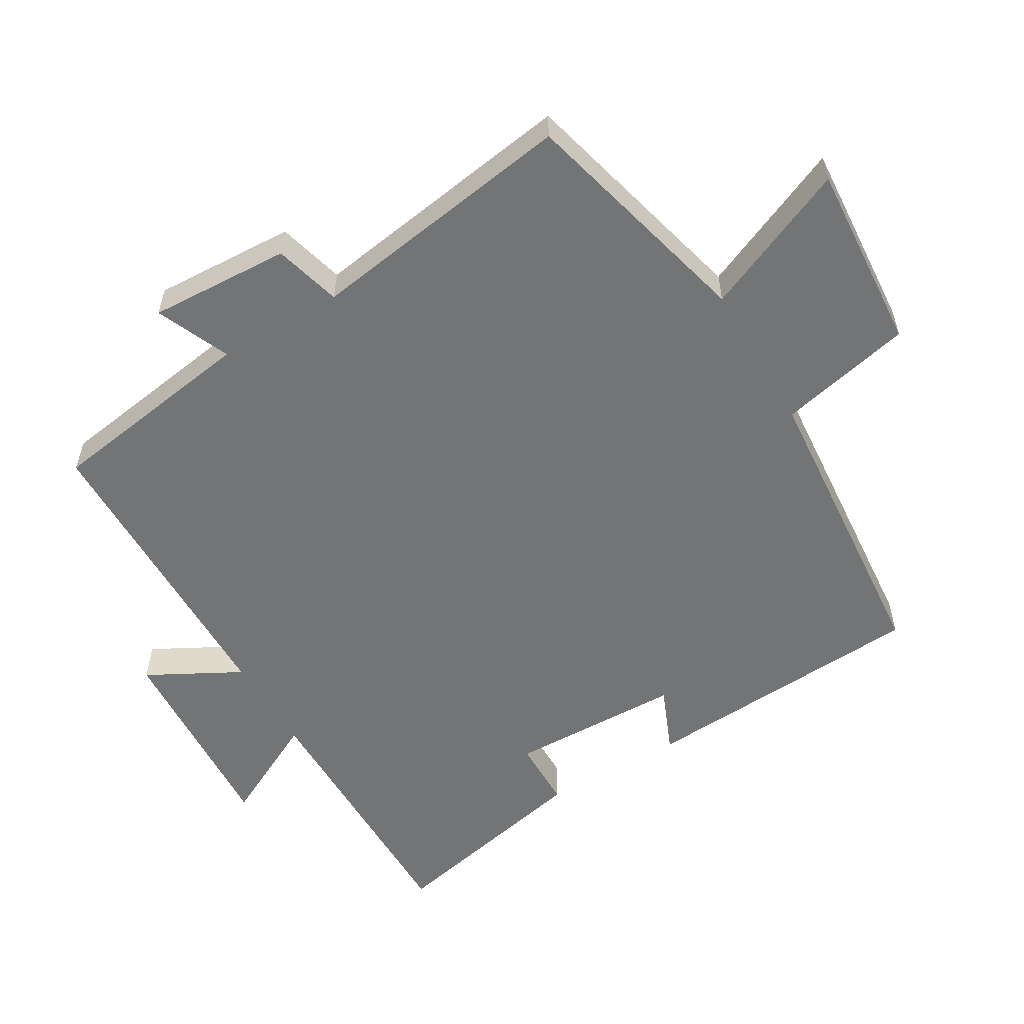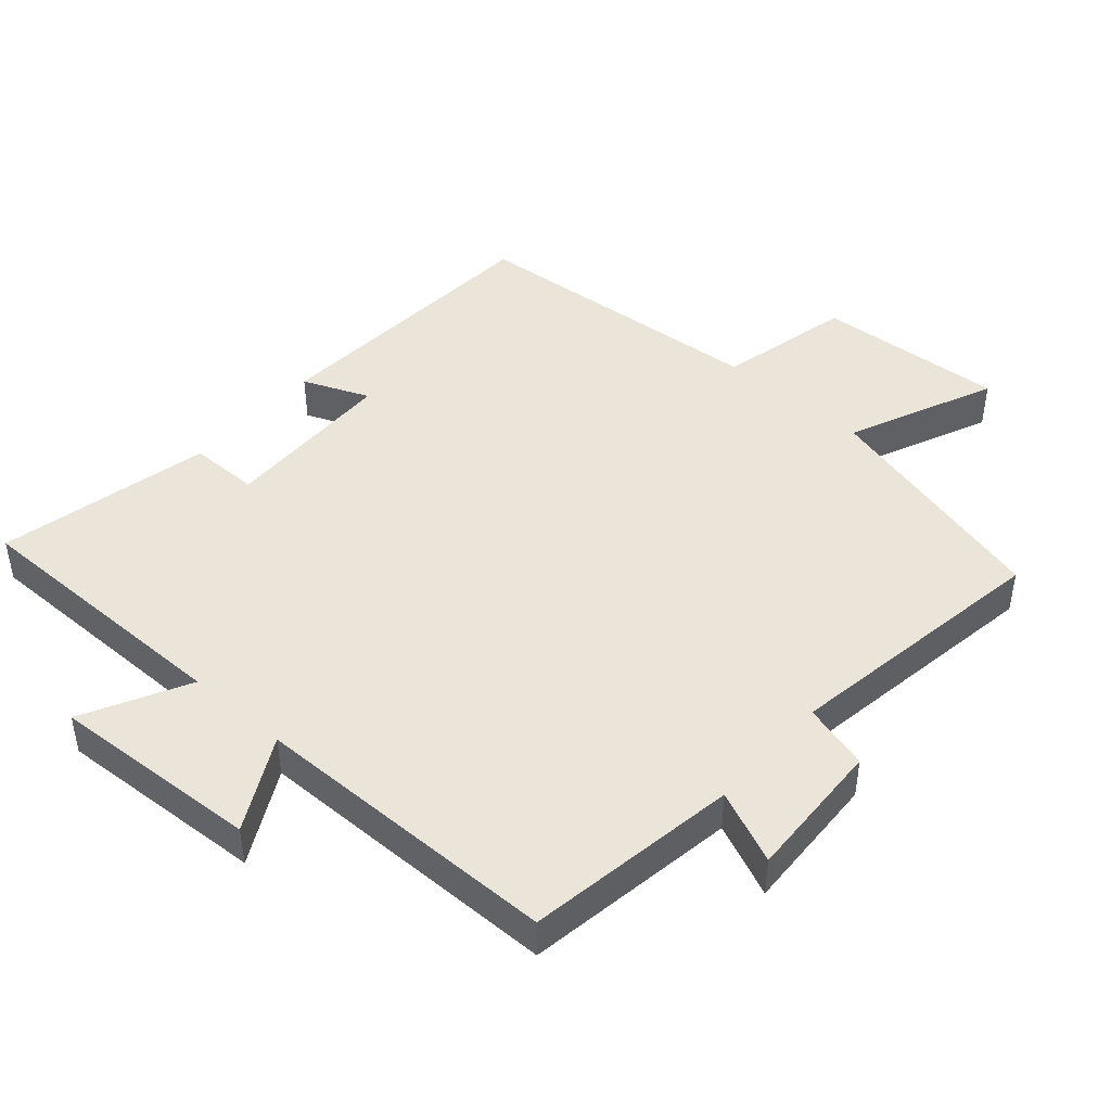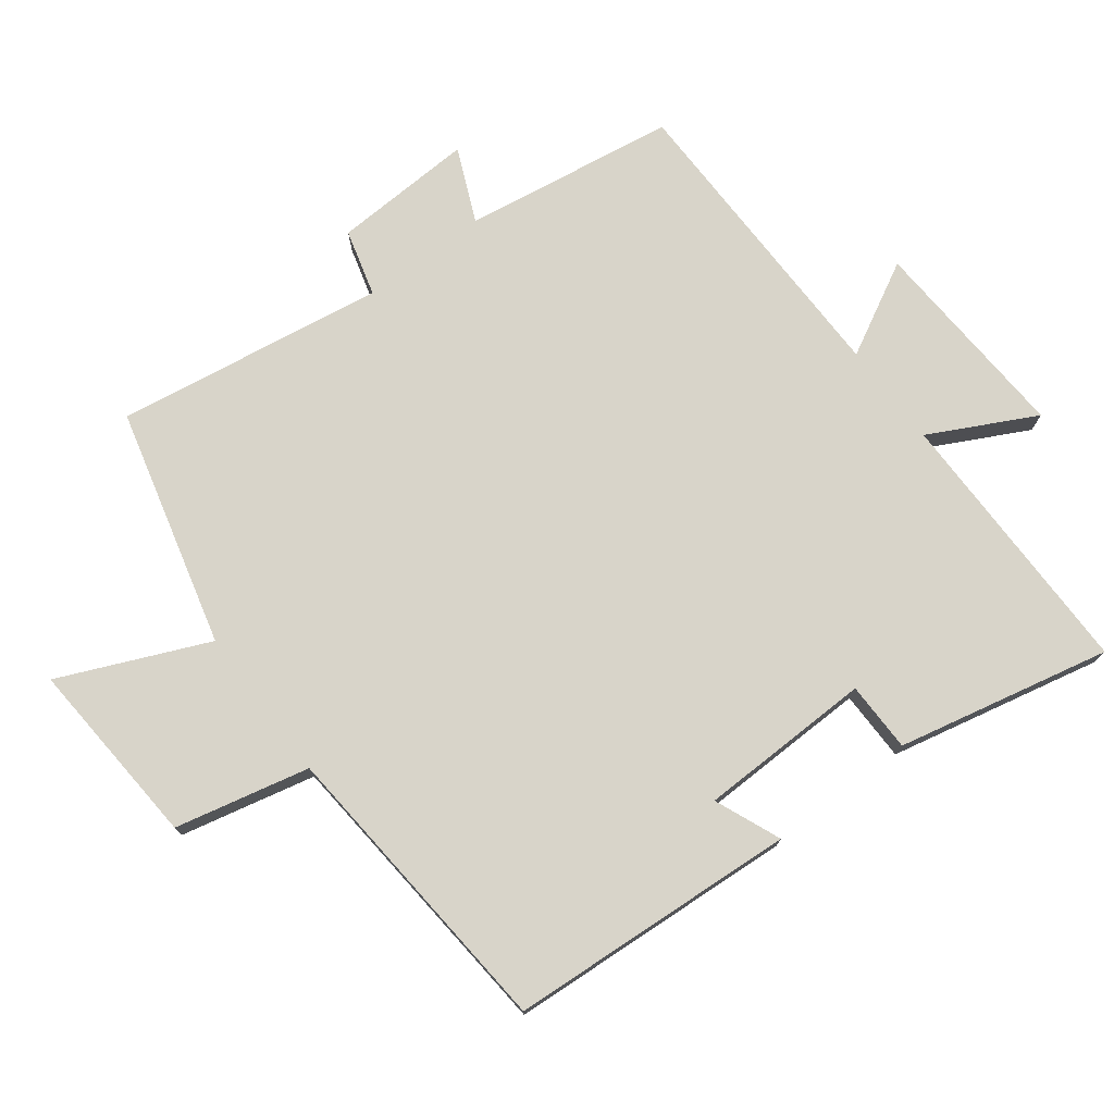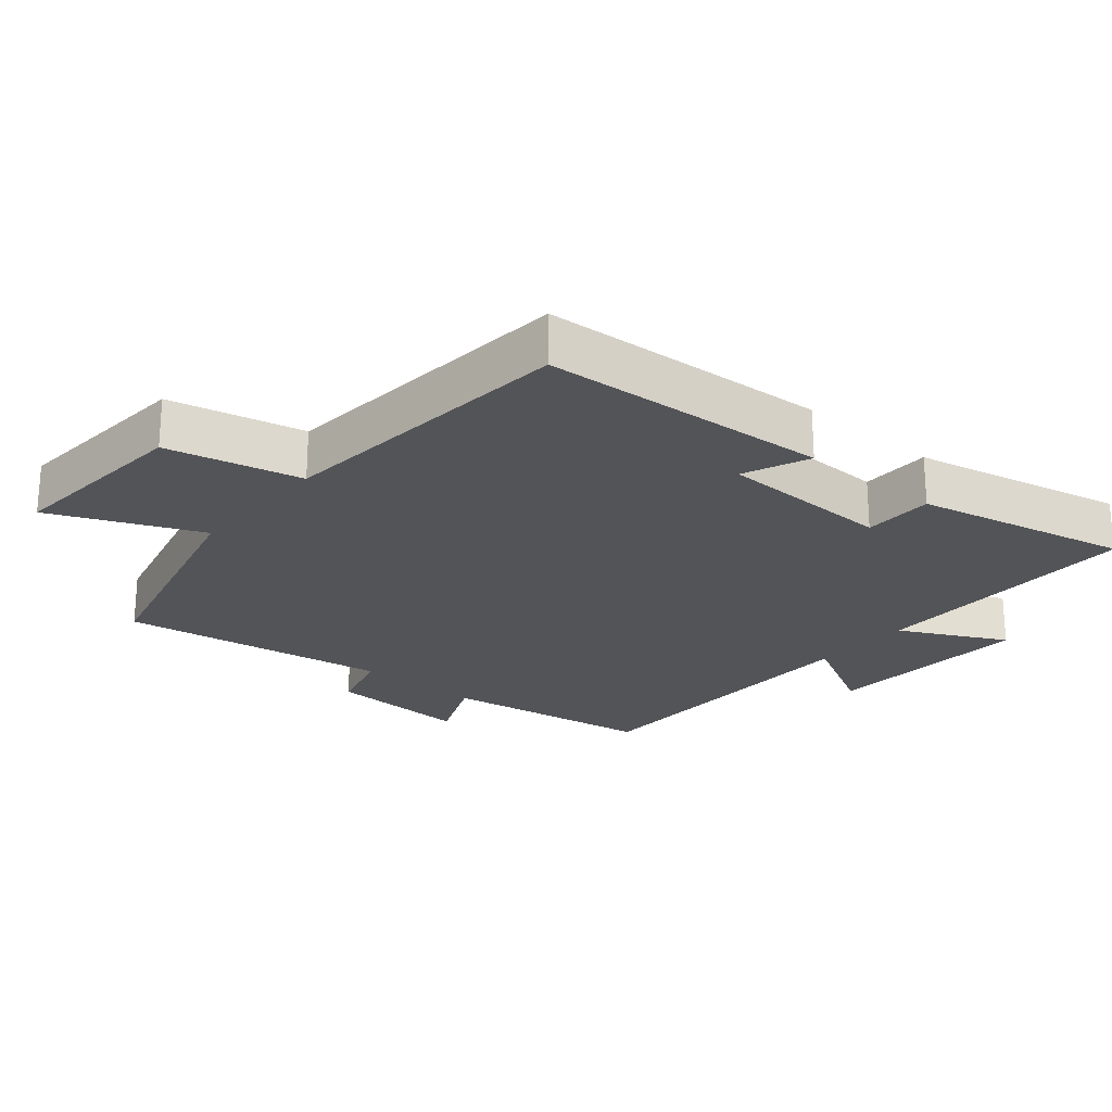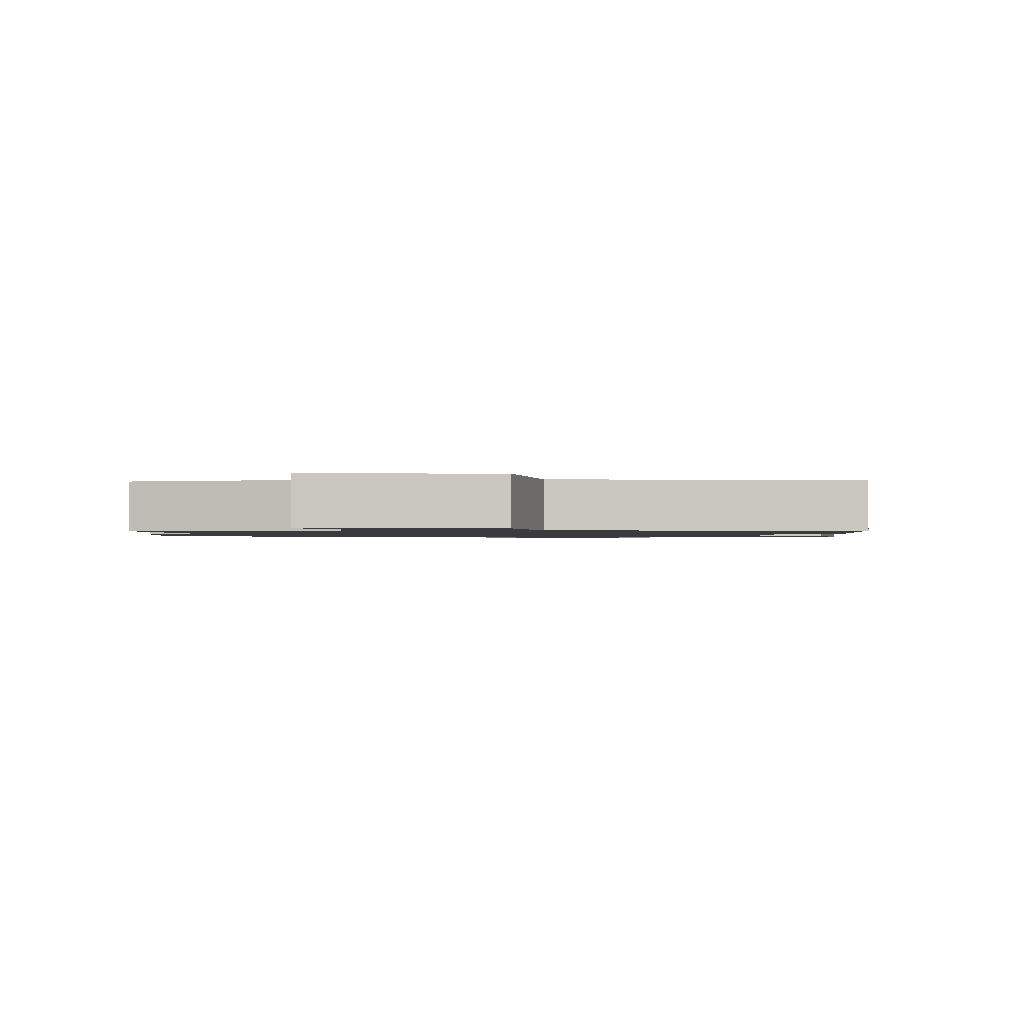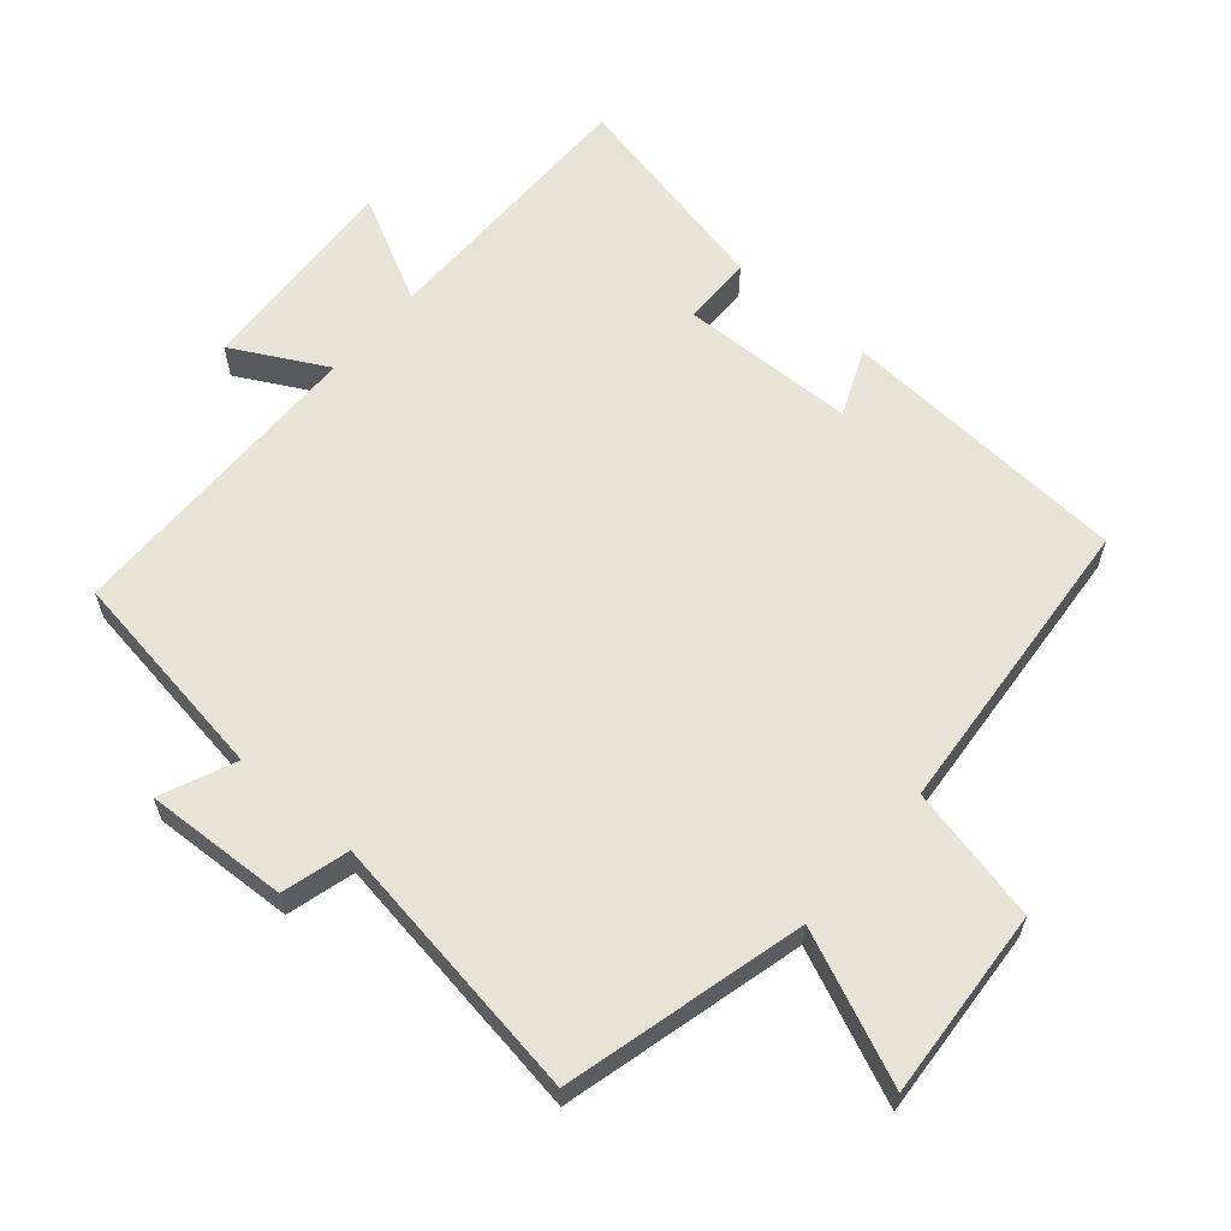
<metadata>
{"format":"obj","ext":"obj","renderer":"f3d","projection":"perspective","resolution":1024,"background":"white","views":[{"elev":-56.1,"azim":-59.5,"up":"+Y"},{"elev":45.2,"azim":-138.6,"up":"+Y"},{"elev":75.3,"azim":52.9,"up":"+Y"},{"elev":-23.6,"azim":49.7,"up":"+Y"},{"elev":-1.2,"azim":-0.2,"up":"+Y"},{"elev":61.5,"azim":-49.3,"up":"+Y"}]}
</metadata>
<code>
v 0.569 0.07 -0.501
v 0.163 0.07 -0.5
v 0.243 0.07 -0.656
v -0.067 0.07 -0.638
v 0.007 0.07 -0.5
v -0.452 0.07 -0.494
v -0.5 0.07 -0.179
v -0.609 0.07 -0.226
v -0.599 0.07 -0.016
v -0.5 0.07 0.011
v -0.561 0.07 0.41
v -0.208 0.07 0.5
v -0.303 0.07 0.719
v -0.023 0.07 0.699
v 0.022 0.07 0.5
v 0.473 0.07 0.462
v 0.5 0.07 0.033
v 0.402 0.07 0.074
v 0.396 0.07 -0.184
v 0.5 0.07 -0.185
v 0.569 0 -0.501
v 0.163 0 -0.5
v 0.243 0 -0.656
v -0.067 0 -0.638
v 0.007 0 -0.5
v -0.452 0 -0.494
v -0.5 0 -0.179
v -0.609 0 -0.226
v -0.599 0 -0.016
v -0.5 0 0.011
v -0.561 0 0.41
v -0.208 0 0.5
v -0.303 0 0.719
v -0.023 0 0.699
v 0.022 0 0.5
v 0.473 0 0.462
v 0.5 0 0.033
v 0.402 0 0.074
v 0.396 0 -0.184
v 0.5 0 -0.185
f 19 20 1 2
f 18 19 2
f 15 16 17 18
f 15 18 2
f 12 13 14 15
f 10 11 12 15
f 10 15 2
f 7 8 9 10
f 5 6 7 10
f 5 10 2 3
f 3 4 5
f 22 21 40 39
f 22 39 38
f 38 37 36 35
f 22 38 35
f 35 34 33 32
f 35 32 31 30
f 22 35 30
f 30 29 28 27
f 30 27 26 25
f 23 22 30 25
f 25 24 23
f 1 21 22 2
f 2 22 23 3
f 3 23 24 4
f 4 24 25 5
f 5 25 26 6
f 6 26 27 7
f 7 27 28 8
f 8 28 29 9
f 9 29 30 10
f 10 30 31 11
f 11 31 32 12
f 12 32 33 13
f 13 33 34 14
f 14 34 35 15
f 15 35 36 16
f 16 36 37 17
f 17 37 38 18
f 18 38 39 19
f 19 39 40 20
f 20 40 21 1

</code>
